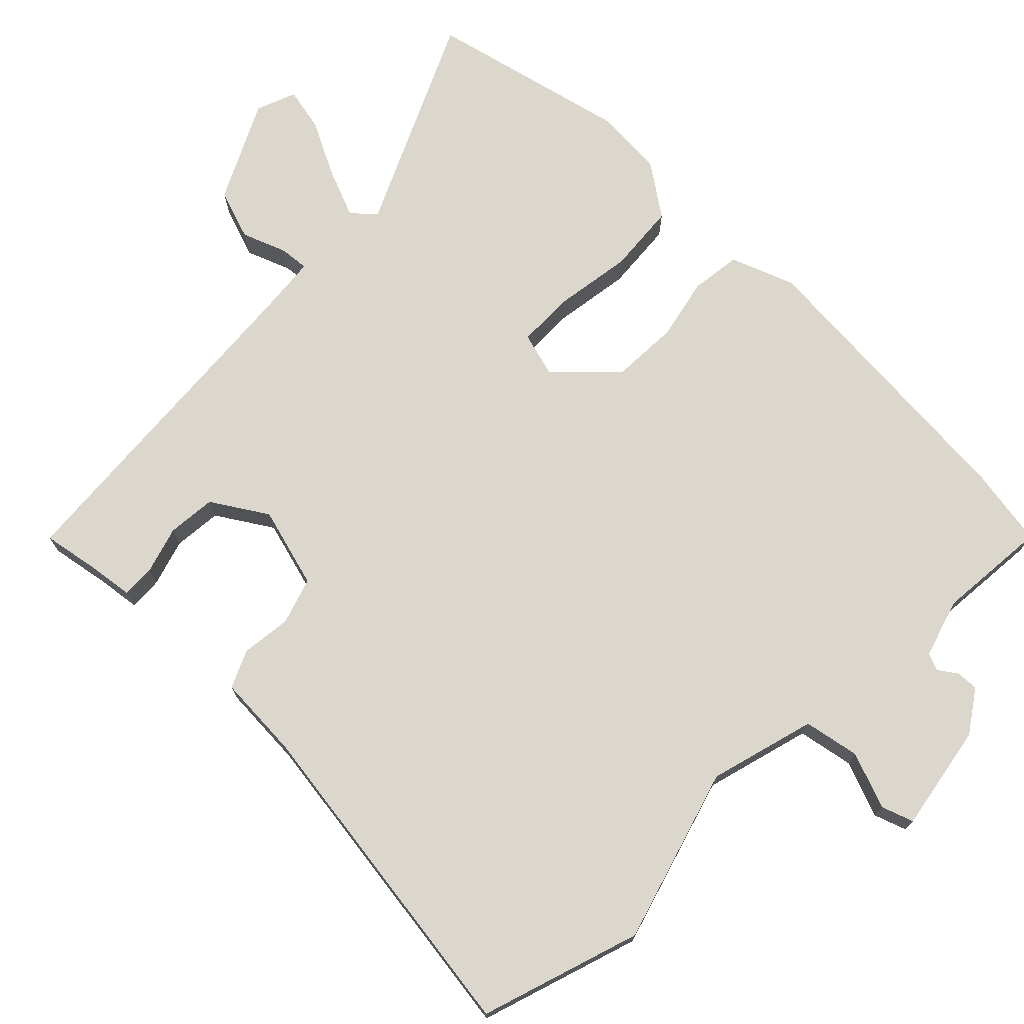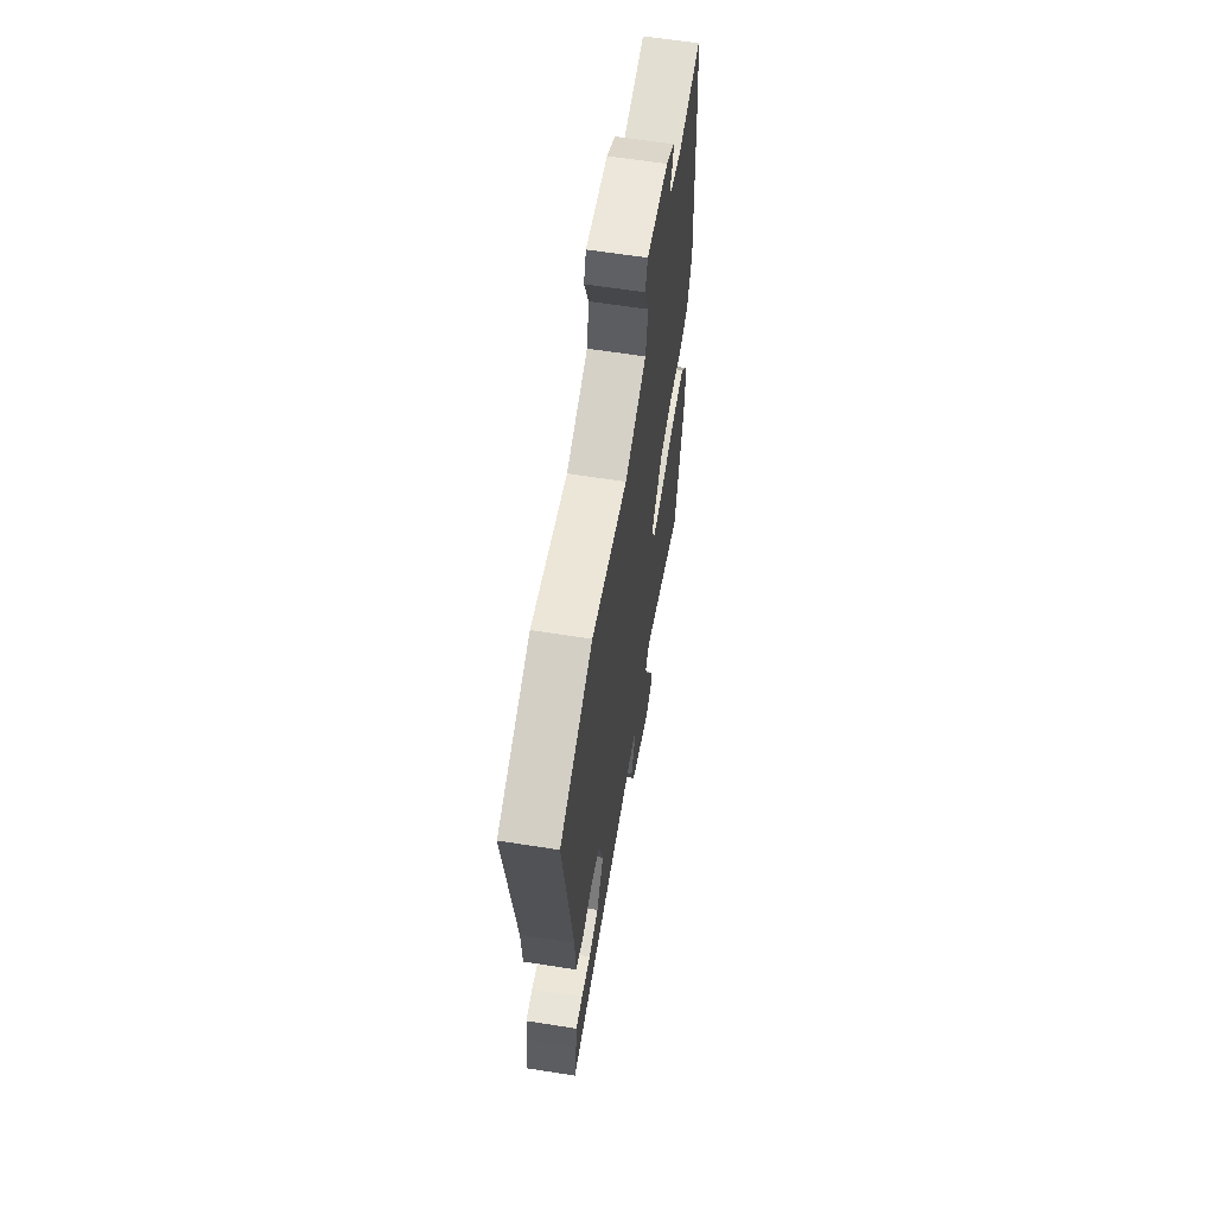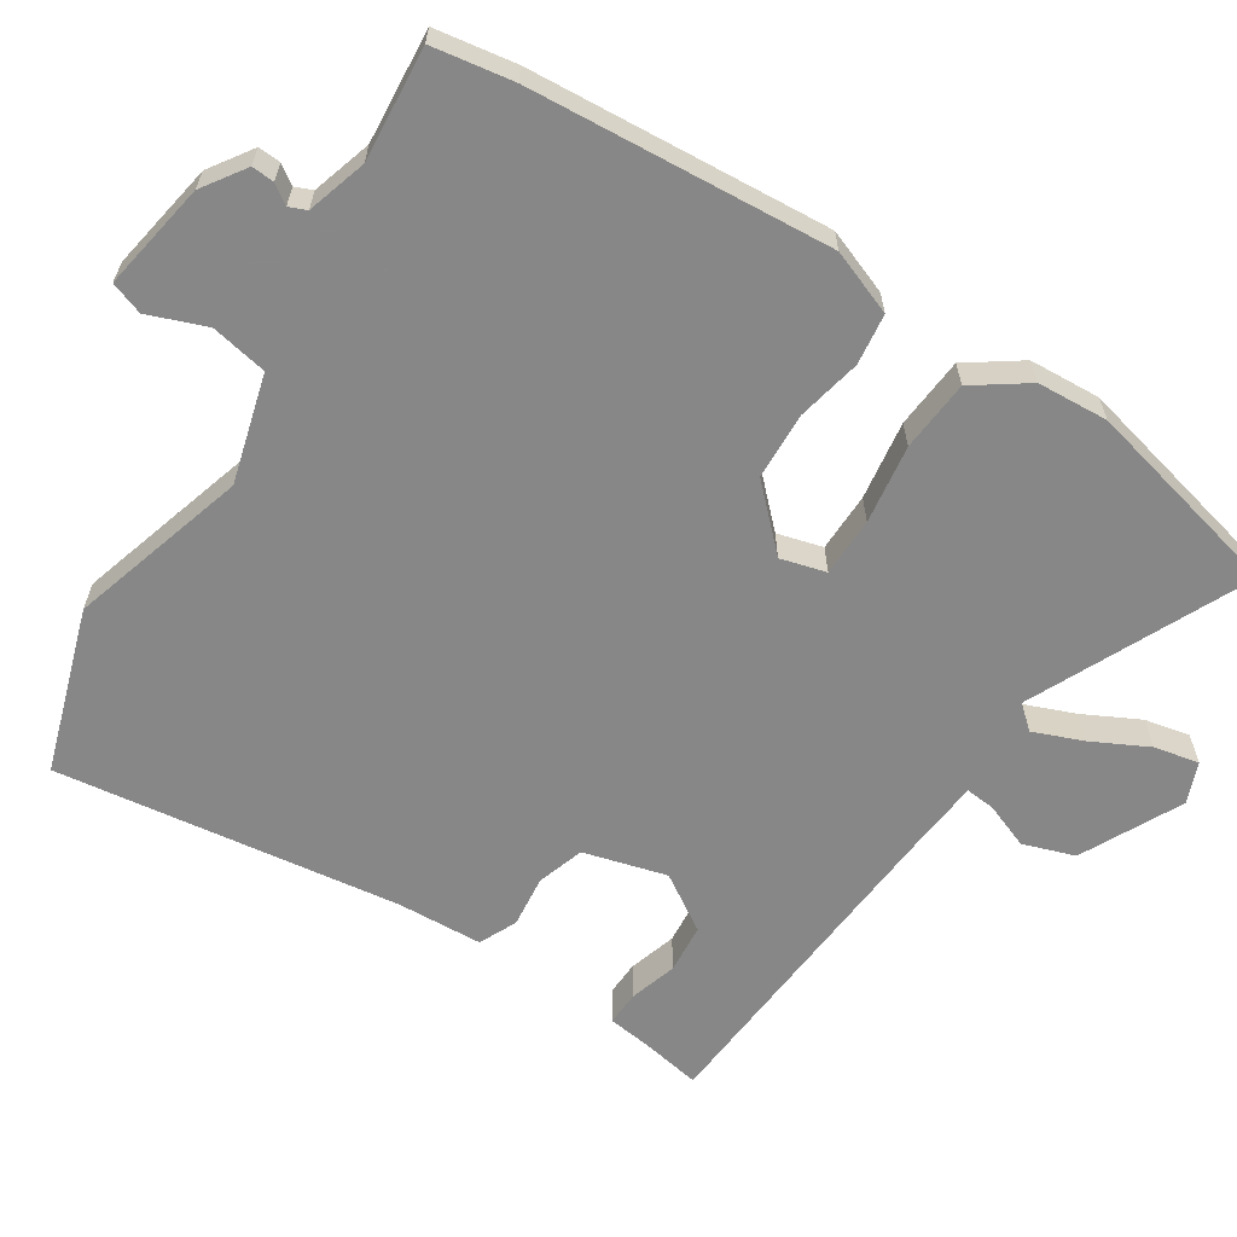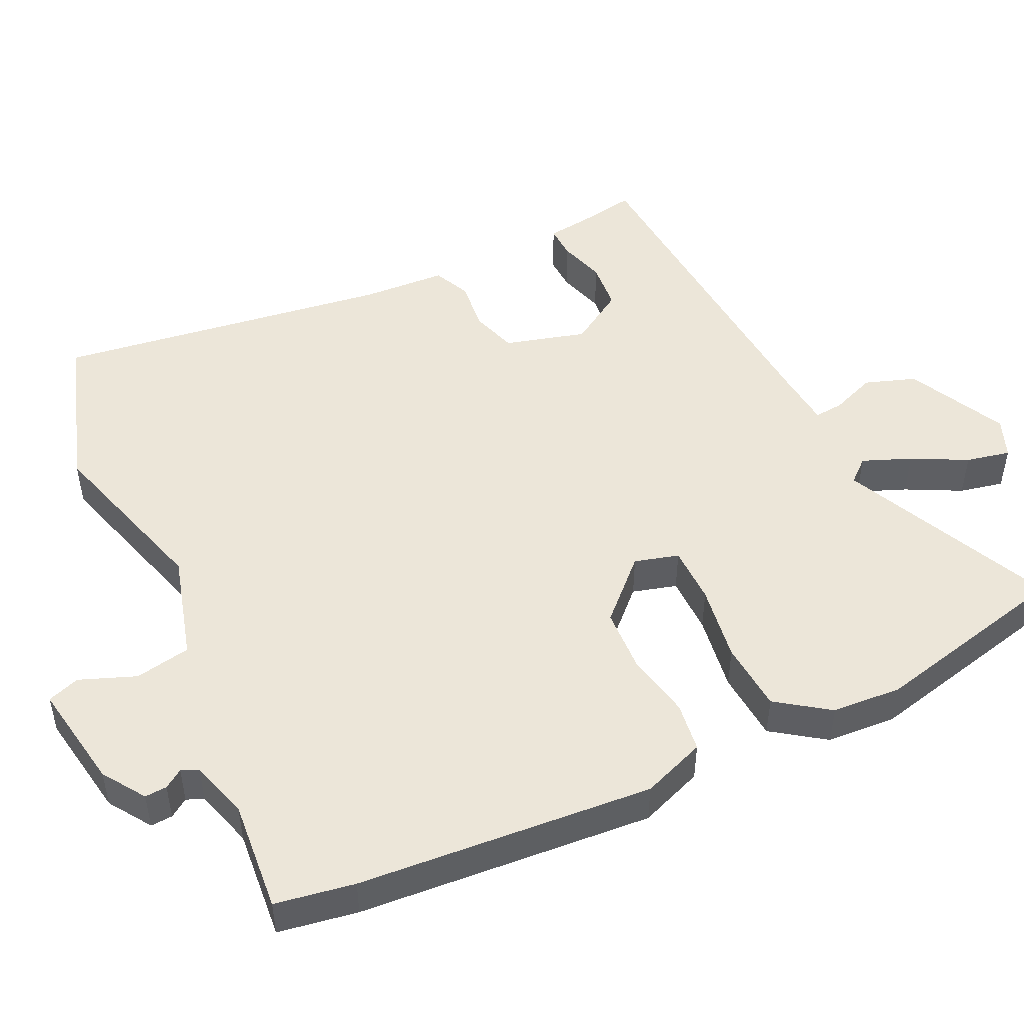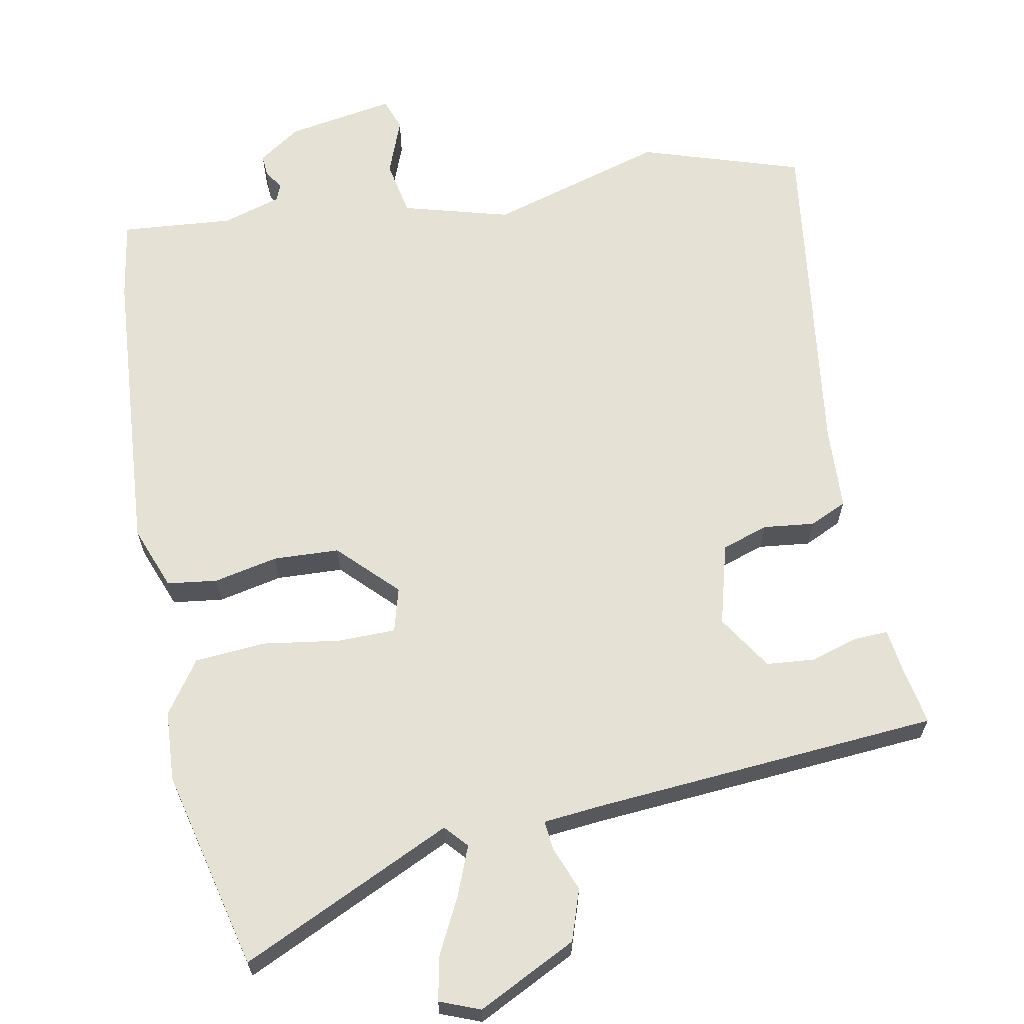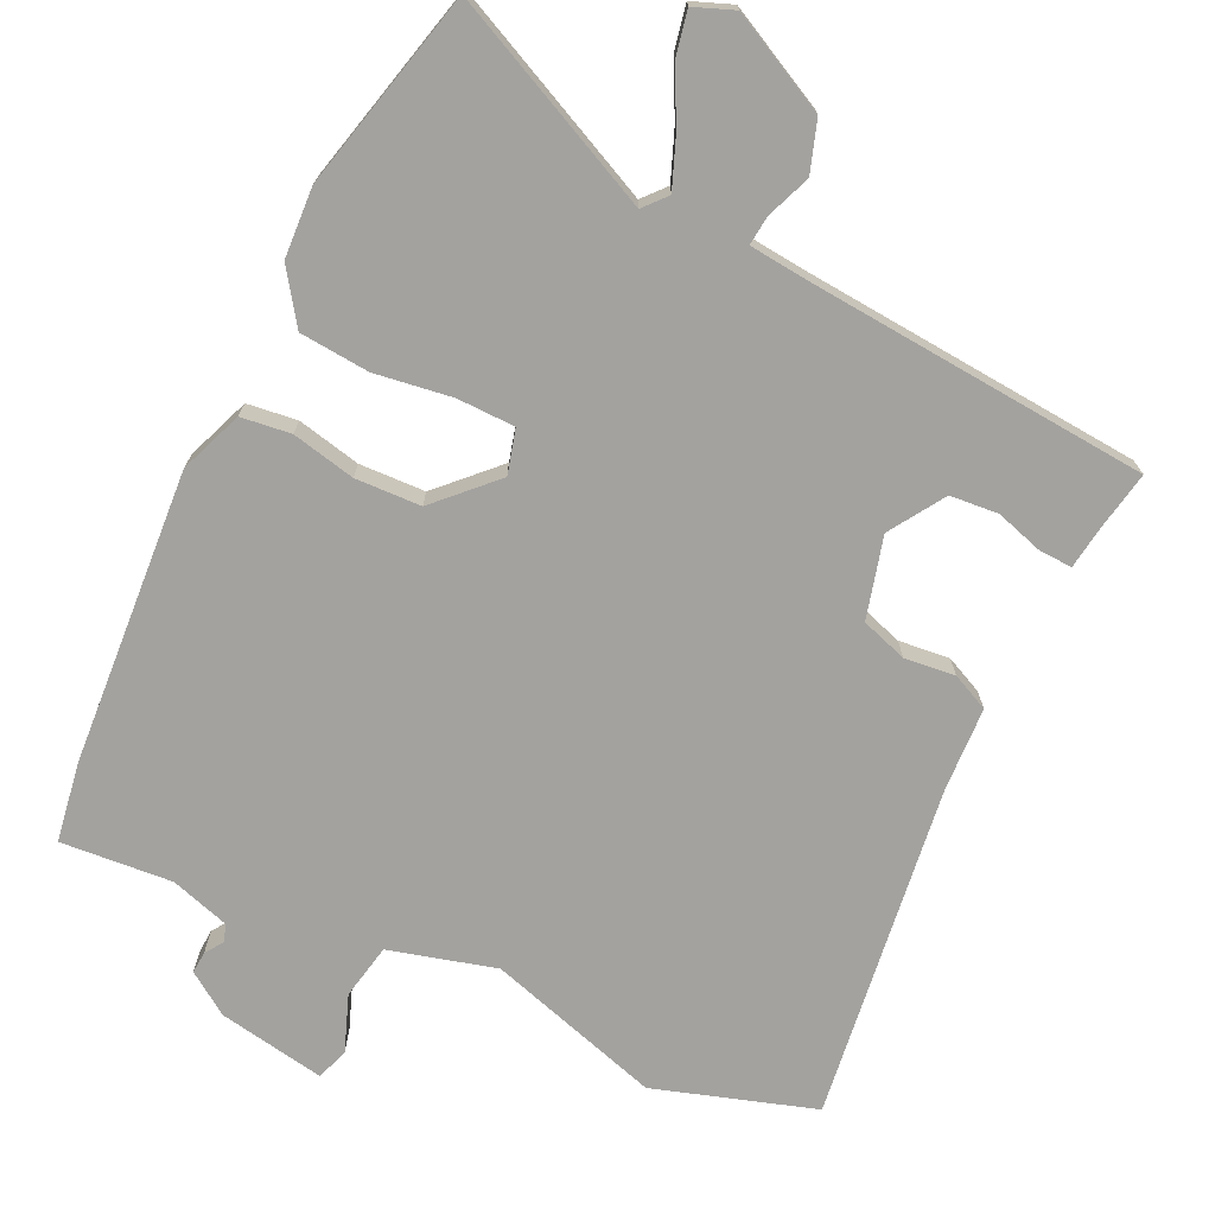
<metadata>
{"format":"obj","ext":"obj","renderer":"f3d","projection":"perspective","resolution":1024,"background":"white","views":[{"elev":73.1,"azim":-45.3,"up":"+Y"},{"elev":62.9,"azim":-81.0,"up":"+Z"},{"elev":-62.6,"azim":57.3,"up":"+Y"},{"elev":49.0,"azim":64.9,"up":"+Y"},{"elev":64.6,"azim":169.2,"up":"+Y"},{"elev":-72.5,"azim":154.4,"up":"+Y"}]}
</metadata>
<code>
v -0.53 0.07 -0.466
v -0.515 0.07 -0.383
v -0.507 0.07 -0.323
v -0.46 0.07 -0.325
v -0.394 0.07 -0.345
v -0.326 0.07 -0.339
v -0.277 0.07 -0.262
v -0.308 0.07 -0.148
v -0.373 0.07 -0.127
v -0.444 0.07 -0.135
v -0.496 0.07 -0.111
v -0.502 0.07 0.007
v -0.566 0.07 0.479
v -0.342 0.07 0.551
v -0.097 0.07 0.478
v 0.052 0.07 0.519
v 0.067 0.07 0.597
v 0.037 0.07 0.676
v 0.053 0.07 0.721
v 0.203 0.07 0.695
v 0.262 0.07 0.655
v 0.26 0.07 0.624
v 0.242 0.07 0.598
v 0.252 0.07 0.574
v 0.334 0.07 0.549
v 0.49 0.07 0.562
v 0.508 0.07 0.451
v 0.538 0.07 0.037
v 0.504 0.07 -0.052
v 0.434 0.07 -0.061
v 0.345 0.07 -0.042
v 0.253 0.07 -0.046
v 0.175 0.07 -0.125
v 0.192 0.07 -0.187
v 0.273 0.07 -0.188
v 0.381 0.07 -0.172
v 0.479 0.07 -0.18
v 0.53 0.07 -0.253
v 0.536 0.07 -0.351
v 0.469 0.07 -0.631
v 0.173 0.07 -0.493
v 0.145 0.07 -0.525
v 0.172 0.07 -0.593
v 0.211 0.07 -0.67
v 0.224 0.07 -0.732
v 0.168 0.07 -0.754
v 0.03 0.07 -0.685
v 0.006 0.07 -0.614
v 0.03 0.07 -0.552
v 0.034 0.07 -0.511
v -0.049 0.07 -0.503
v -0.53 0 -0.466
v -0.515 0 -0.383
v -0.507 0 -0.323
v -0.46 0 -0.325
v -0.394 0 -0.345
v -0.326 0 -0.339
v -0.277 0 -0.262
v -0.308 0 -0.148
v -0.373 0 -0.127
v -0.444 0 -0.135
v -0.496 0 -0.111
v -0.502 0 0.007
v -0.566 0 0.479
v -0.342 0 0.551
v -0.097 0 0.478
v 0.052 0 0.519
v 0.067 0 0.597
v 0.037 0 0.676
v 0.053 0 0.721
v 0.203 0 0.695
v 0.262 0 0.655
v 0.26 0 0.624
v 0.242 0 0.598
v 0.252 0 0.574
v 0.334 0 0.549
v 0.49 0 0.562
v 0.508 0 0.451
v 0.538 0 0.037
v 0.504 0 -0.052
v 0.434 0 -0.061
v 0.345 0 -0.042
v 0.253 0 -0.046
v 0.175 0 -0.125
v 0.192 0 -0.187
v 0.273 0 -0.188
v 0.381 0 -0.172
v 0.479 0 -0.18
v 0.53 0 -0.253
v 0.536 0 -0.351
v 0.469 0 -0.631
v 0.173 0 -0.493
v 0.145 0 -0.525
v 0.172 0 -0.593
v 0.211 0 -0.67
v 0.224 0 -0.732
v 0.168 0 -0.754
v 0.03 0 -0.685
v 0.006 0 -0.614
v 0.03 0 -0.552
v 0.034 0 -0.511
v -0.049 0 -0.503
f 46 47 48 49
f 46 49 50
f 43 44 45 46
f 42 43 46 50
f 41 42 50
f 38 39 40 41
f 38 41 50 51
f 35 36 37 38
f 34 35 38 51
f 28 29 30 31
f 28 31 32
f 25 26 27 28
f 24 25 28 32
f 23 24 32 33
f 21 22 23
f 20 21 23
f 17 18 19 20
f 16 17 20 23
f 12 13 14 15
f 12 15 16
f 9 10 11 12
f 8 9 12 16
f 7 8 16 23
f 2 3 4 5
f 2 5 6
f 1 2 6
f 33 34 51 1
f 7 23 33
f 6 7 33
f 1 6 33
f 100 99 98 97
f 101 100 97
f 97 96 95 94
f 101 97 94 93
f 101 93 92
f 92 91 90 89
f 102 101 92 89
f 89 88 87 86
f 102 89 86 85
f 82 81 80 79
f 83 82 79
f 79 78 77 76
f 83 79 76 75
f 84 83 75 74
f 74 73 72
f 74 72 71
f 71 70 69 68
f 74 71 68 67
f 66 65 64 63
f 67 66 63
f 63 62 61 60
f 67 63 60 59
f 74 67 59 58
f 56 55 54 53
f 57 56 53
f 57 53 52
f 52 102 85 84
f 84 74 58
f 84 58 57
f 84 57 52
f 1 52 53 2
f 2 53 54 3
f 3 54 55 4
f 4 55 56 5
f 5 56 57 6
f 6 57 58 7
f 7 58 59 8
f 8 59 60 9
f 9 60 61 10
f 10 61 62 11
f 11 62 63 12
f 12 63 64 13
f 13 64 65 14
f 14 65 66 15
f 15 66 67 16
f 16 67 68 17
f 17 68 69 18
f 18 69 70 19
f 19 70 71 20
f 20 71 72 21
f 21 72 73 22
f 22 73 74 23
f 23 74 75 24
f 24 75 76 25
f 25 76 77 26
f 26 77 78 27
f 27 78 79 28
f 28 79 80 29
f 29 80 81 30
f 30 81 82 31
f 31 82 83 32
f 32 83 84 33
f 33 84 85 34
f 34 85 86 35
f 35 86 87 36
f 36 87 88 37
f 37 88 89 38
f 38 89 90 39
f 39 90 91 40
f 40 91 92 41
f 41 92 93 42
f 42 93 94 43
f 43 94 95 44
f 44 95 96 45
f 45 96 97 46
f 46 97 98 47
f 47 98 99 48
f 48 99 100 49
f 49 100 101 50
f 50 101 102 51
f 51 102 52 1

</code>
